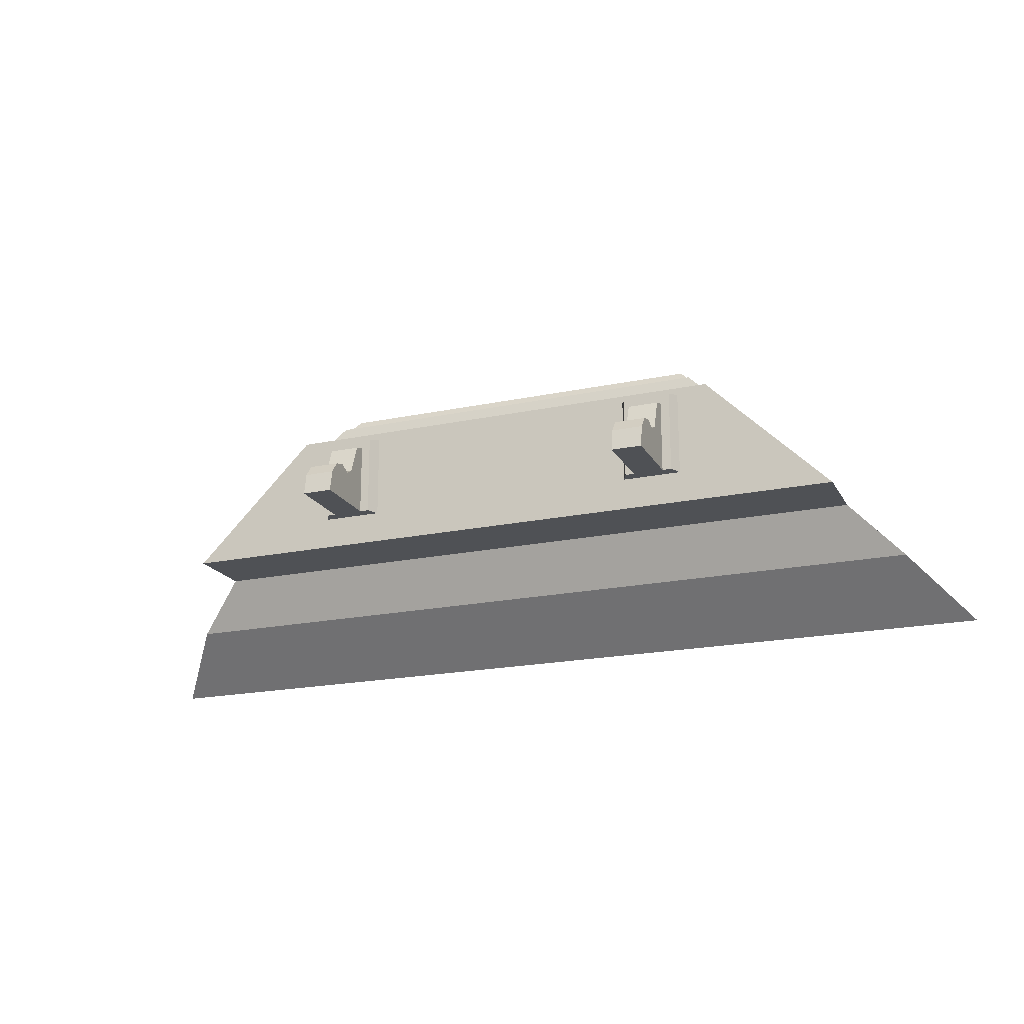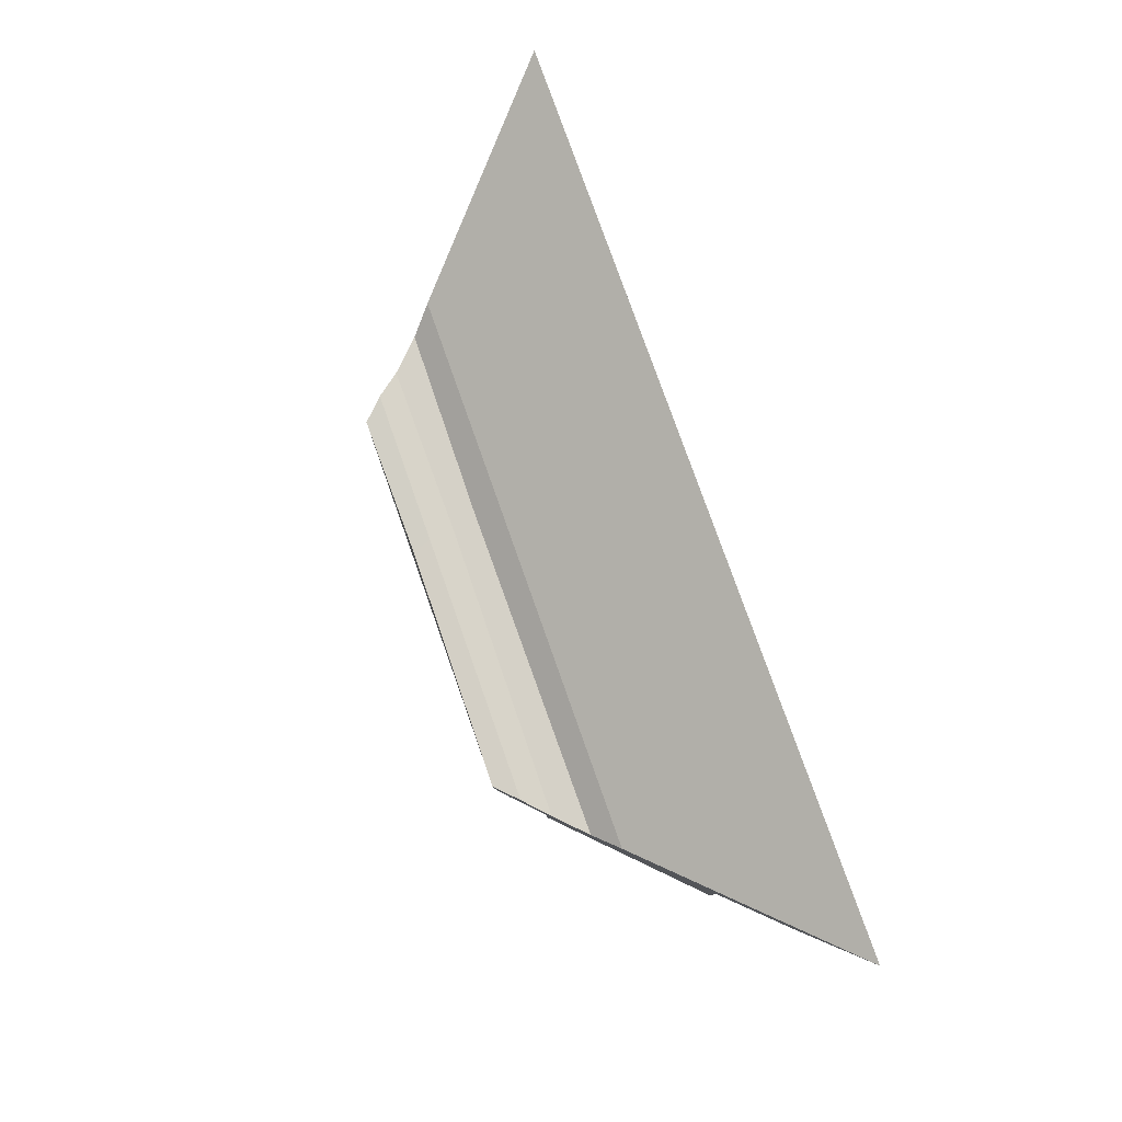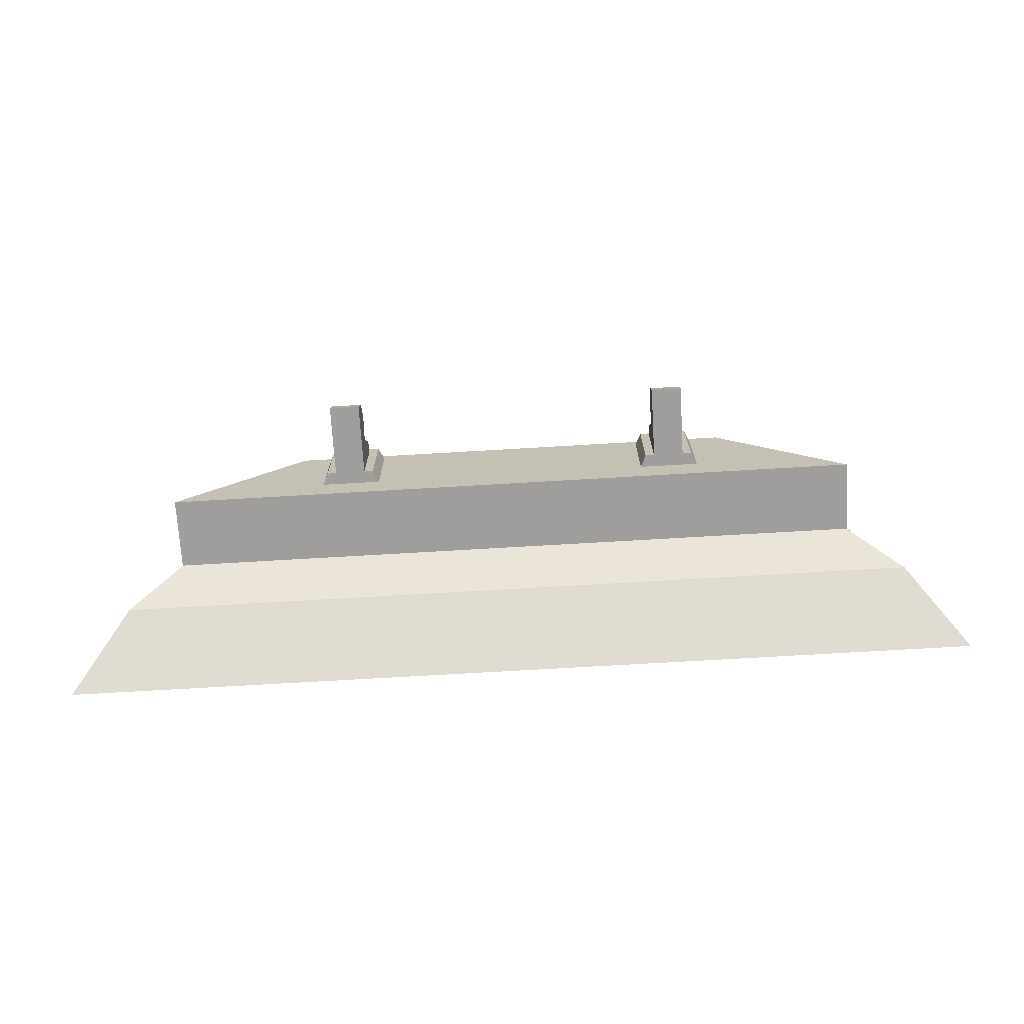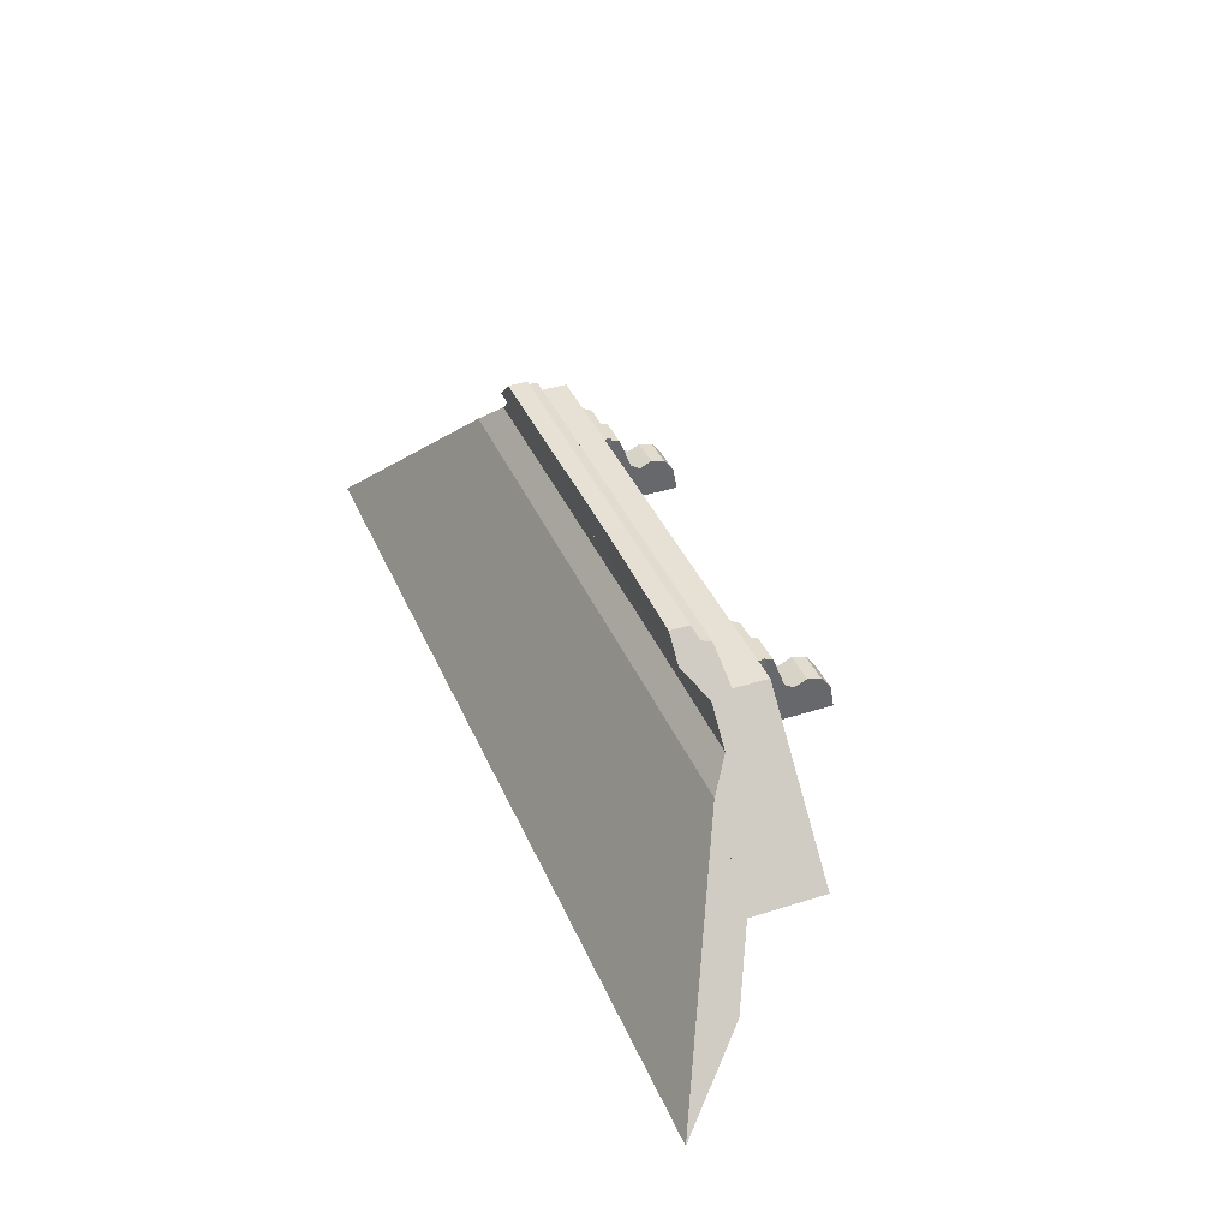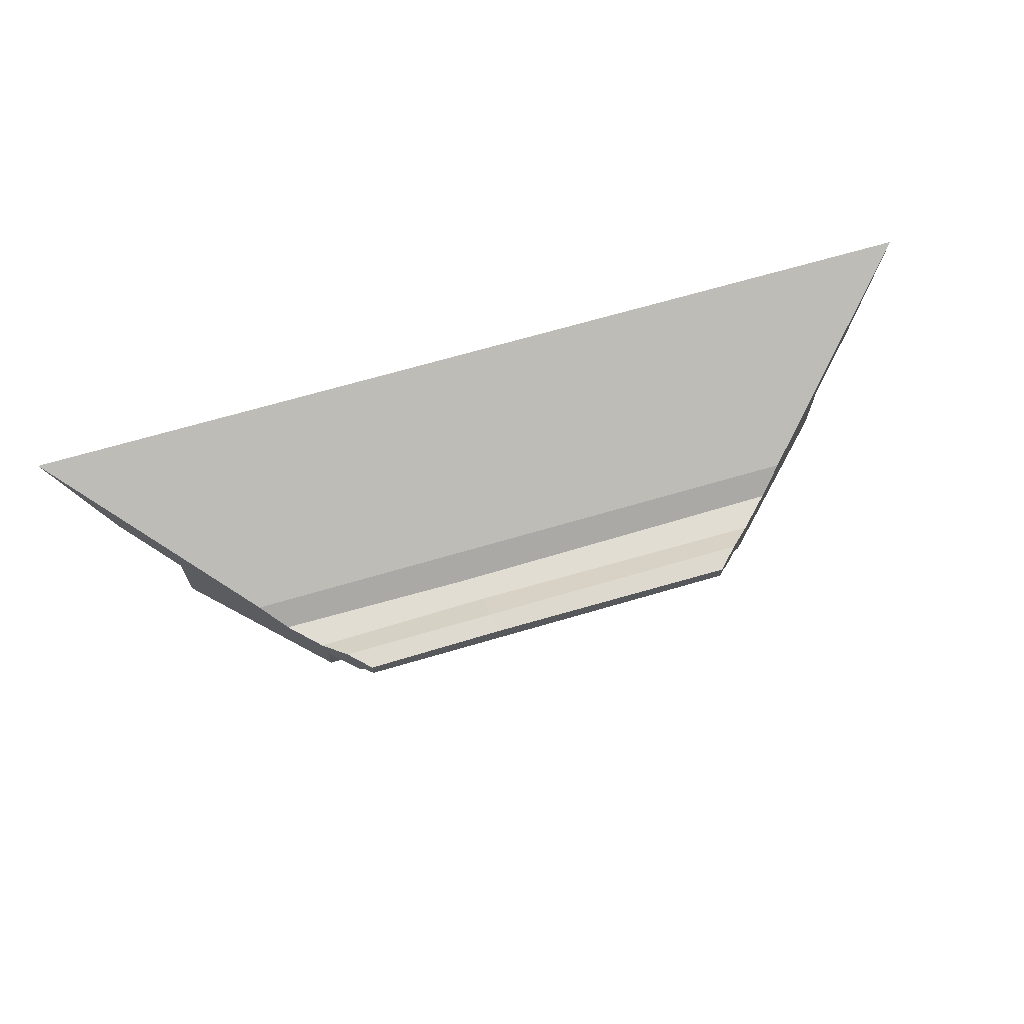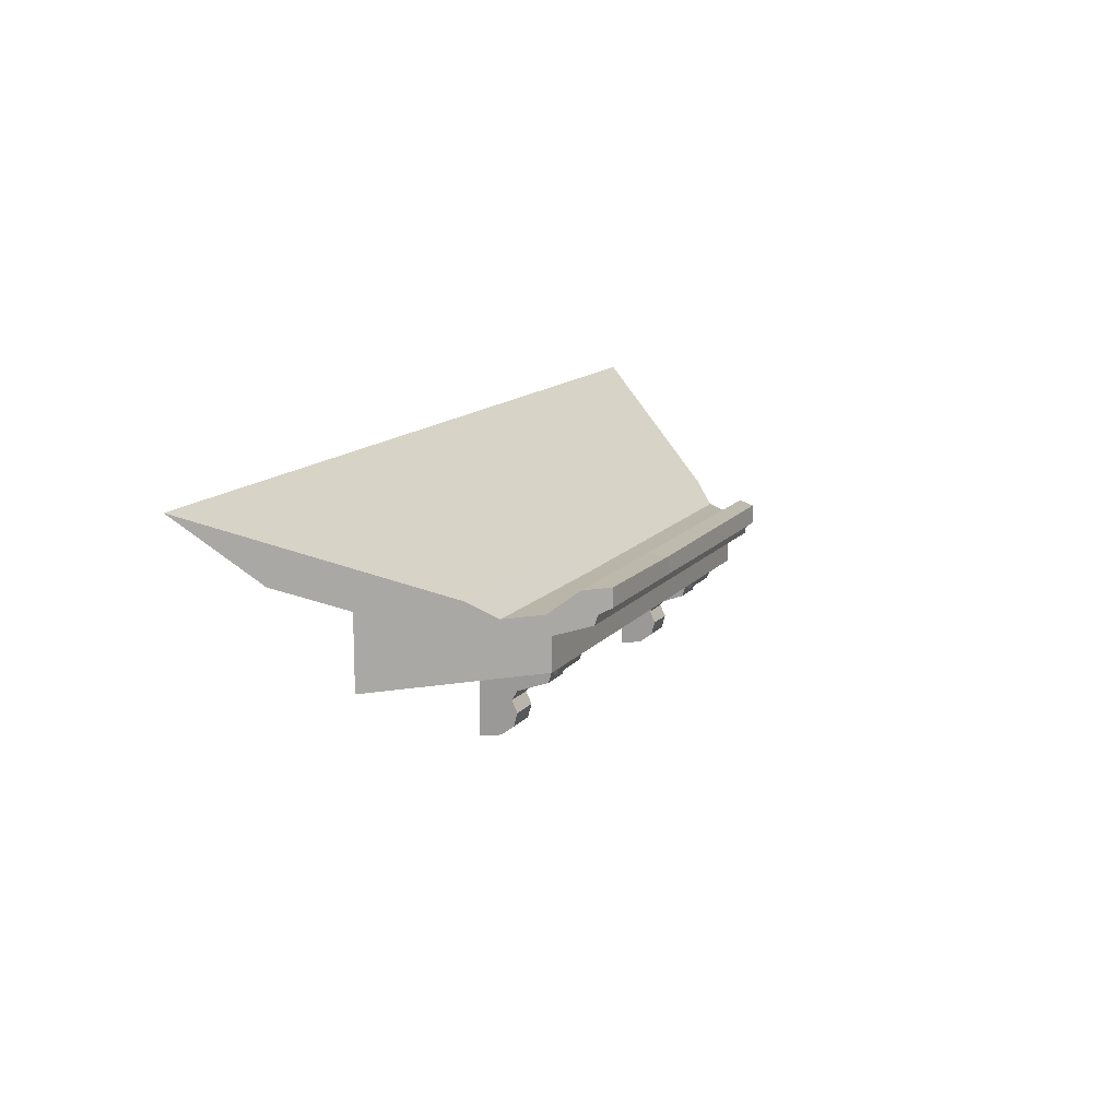
<metadata>
{"format":"obj","ext":"obj","renderer":"f3d","projection":"perspective","resolution":1024,"background":"white","views":[{"elev":-19.6,"azim":21.5,"up":"+Z"},{"elev":78.9,"azim":70.5,"up":"+Y"},{"elev":-71.1,"azim":3.4,"up":"+Z"},{"elev":39.1,"azim":-111.7,"up":"+Z"},{"elev":68.2,"azim":-16.4,"up":"+Y"},{"elev":13.5,"azim":-65.8,"up":"+Y"}]}
</metadata>
<code>
v 174.5 -0.000183 11.25
v 195.5 -0.000183 11.25
v 176.4 -4.338 11.25
v 193.6 -4.338 11.25
v 176.4 -4.338 40.13
v 193.6 -4.338 40.13
v 174.5 -0.000183 41.46
v 195.5 -0.000183 41.46
v 179.6 -4.338 11.25
v 190.4 -4.338 11.25
v 179.6 -8.675 35.66
v 190.4 -8.675 35.66
v 179.6 -4.338 37
v 190.4 -4.338 37
v 179.6 -29.62 11.25
v 190.4 -29.62 11.25
v 190.4 -28.28 19
v 179.6 -28.28 19
v 190.4 -12.83 24.71
v 179.6 -12.83 24.71
v 179.6 -16.1 22.77
v 190.4 -16.1 22.77
v 179.6 -20.18 24.71
v 190.4 -20.18 24.71
v 179.6 -24.94 23.37
v 190.4 -24.94 23.37
v 54.49 -0.000183 11.25
v 75.51 -0.000183 11.25
v 56.44 -4.338 11.25
v 73.56 -4.338 11.25
v 56.44 -4.338 40.13
v 73.56 -4.338 40.13
v 54.49 -0.000183 41.46
v 75.51 -0.000183 41.46
v 59.64 -4.338 11.25
v 70.36 -4.338 11.25
v 59.64 -8.675 35.66
v 70.36 -8.675 35.66
v 59.64 -4.338 37
v 70.36 -4.338 37
v 59.64 -29.62 11.25
v 70.36 -29.62 11.25
v 70.36 -28.28 19
v 59.64 -28.28 19
v 70.36 -12.83 24.71
v 59.64 -12.83 24.71
v 59.64 -16.1 22.77
v 70.36 -16.1 22.77
v 59.64 -20.18 24.71
v 70.36 -20.18 24.71
v 59.64 -24.94 23.37
v 70.36 -24.94 23.37
v 0 -0.000173 3.3e-05
v 0 25.19 3.3e-05
v 32.25 18.61 32.25
v 24.15 25.19 24.15
v 43.96 -0.000183 43.96
v 43.96 11.7 43.96
v 42.62 18.61 42.62
v 53.85 13.62 53.85
v 50.73 25.19 50.73
v 54.7 16.92 54.7
v 58.11 18.61 58.11
v 58.11 25.19 58.11
v 250 -0.000173 3.3e-05
v 250 25.19 3.3e-05
v 217.7 18.61 32.25
v 225.9 25.19 24.15
v 206 -0.000183 43.96
v 206 11.7 43.96
v 207.4 18.61 42.62
v 196.1 13.62 53.85
v 199.3 25.19 50.73
v 195.3 16.92 54.7
v 191.9 18.61 58.11
v 191.9 25.19 58.11
v 0 58.97 -37.89
v -37.89 58.97 -37.89
v -17.91 35 -17.91
v 0 35 -17.91
v 0 38.37 5e-05
v 0 25.26 5e-05
v 125 35 -17.91
v 125 58.97 -37.89
v 125 25.19 0.1155
v 0.1155 25.19 0.1156
v 125 25.19 24.24
v 24.23 25.19 24.24
v 250 58.97 -37.89
v 287.9 58.97 -37.89
v 267.9 35 -17.91
v 250 35 -17.91
v 250 38.37 5e-05
v 250 25.26 5e-05
v 249.9 25.19 0.1156
v 225.8 25.19 24.24
v 103.1 -0.000183 43.96
v 103.1 11.7 43.96
v 105.8 13.62 53.85
v 106 16.92 54.7
v 106.9 18.61 58.11
v 106.9 24.26 57.4
v 104.9 25.19 50.73
v 104.4 18.61 41.86
v 98.27 18.61 33.02
v 97.72 25.19 24.15
f 1 2 4 3
f 3 4 6 5
f 5 6 8 7
f 2 8 6 4
f 7 1 3 5
f 15 16 17 18
f 11 12 14 13
f 10 14 12
f 13 9 11
f 10 19 22
f 19 20 21 22
f 20 9 21
f 10 12 19
f 12 11 20 19
f 11 9 20
f 21 9 15 23
f 22 21 23 24
f 10 22 24 16
f 9 10 16 15
f 23 15 25
f 24 23 25 26
f 16 24 26
f 25 15 18
f 26 25 18 17
f 16 26 17
f 27 28 30 29
f 29 30 32 31
f 31 32 34 33
f 28 34 32 30
f 33 27 29 31
f 41 42 43 44
f 37 38 40 39
f 36 40 38
f 39 35 37
f 36 45 48
f 45 46 47 48
f 46 35 47
f 36 38 45
f 38 37 46 45
f 37 35 46
f 47 35 41 49
f 48 47 49 50
f 36 48 50 42
f 35 36 42 41
f 49 41 51
f 50 49 51 52
f 42 50 52
f 51 41 44
f 52 51 44 43
f 42 52 43
f 55 59 104 105
f 59 61 103 104
f 61 64 102 103
f 64 63 101 102
f 55 56 53
f 53 56 54
f 54 66 65 53
f 55 105 106 56
f 57 97 98 58
f 58 98 99 60
f 60 99 100 62
f 62 100 101 63
f 57 53 65
f 65 69 97 57
f 68 66 54
f 56 106 68 54
f 70 69 65
f 65 67 70
f 55 58 59
f 55 53 57 58
f 59 62 61
f 59 58 60 62
f 61 62 63 64
f 66 68 65
f 67 65 68
f 70 71 74 72
f 70 67 71
f 74 73 76 75
f 74 71 73
f 78 77 80 79
f 79 80 82
f 77 78 81
f 83 80 77 84
f 80 83 85 86
f 80 86 82
f 87 84 77 81
f 81 88 87
f 86 85 87 88
f 81 78 79 82
f 86 88 81 82
f 90 91 92 89
f 91 94 92
f 89 93 90
f 83 84 89 92
f 85 83 92 95
f 92 94 95
f 89 84 87 93
f 87 96 93
f 95 96 87 85
f 91 90 93 94
f 93 96 95 94
f 98 97 69 70
f 99 98 70 72
f 100 99 72 74
f 101 100 74 75
f 102 101 75 76
f 103 102 76 73
f 104 103 73 71
f 105 104 71 67
f 106 105 67 68

</code>
